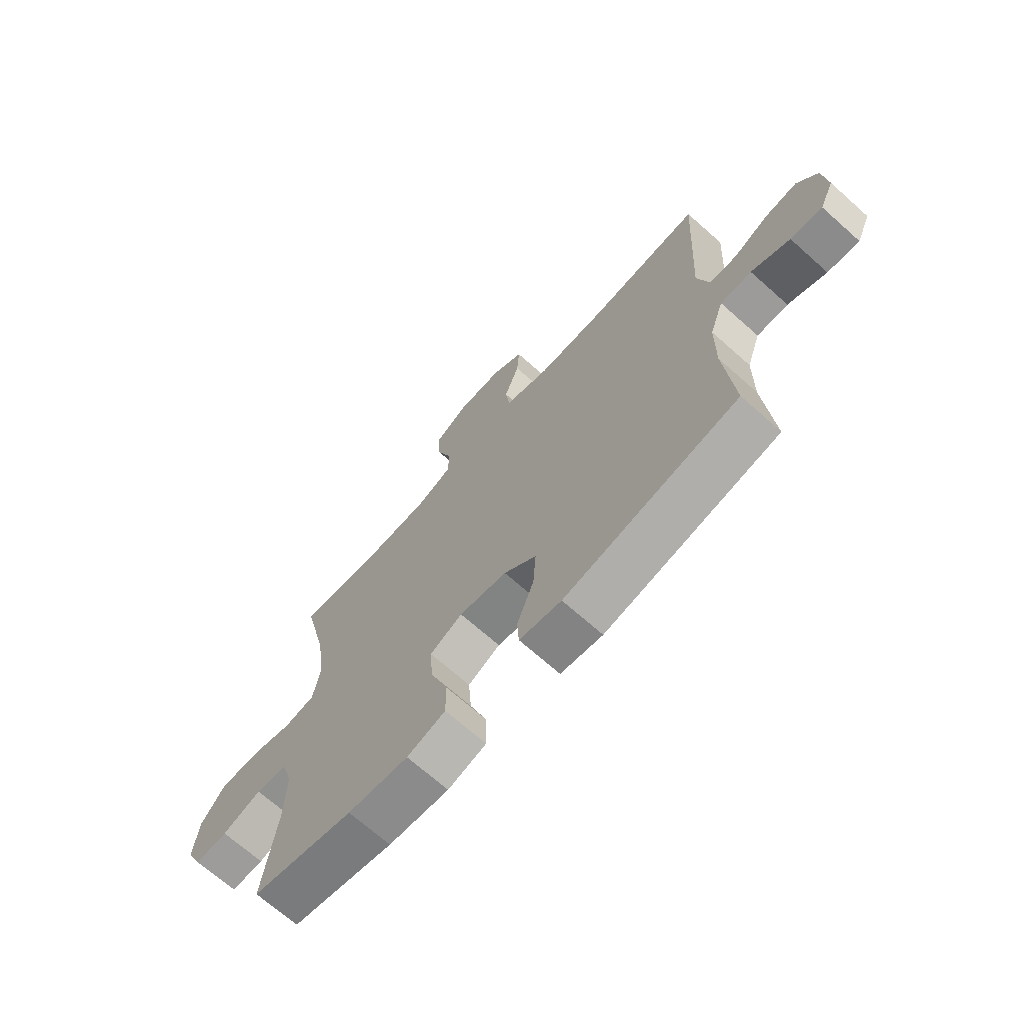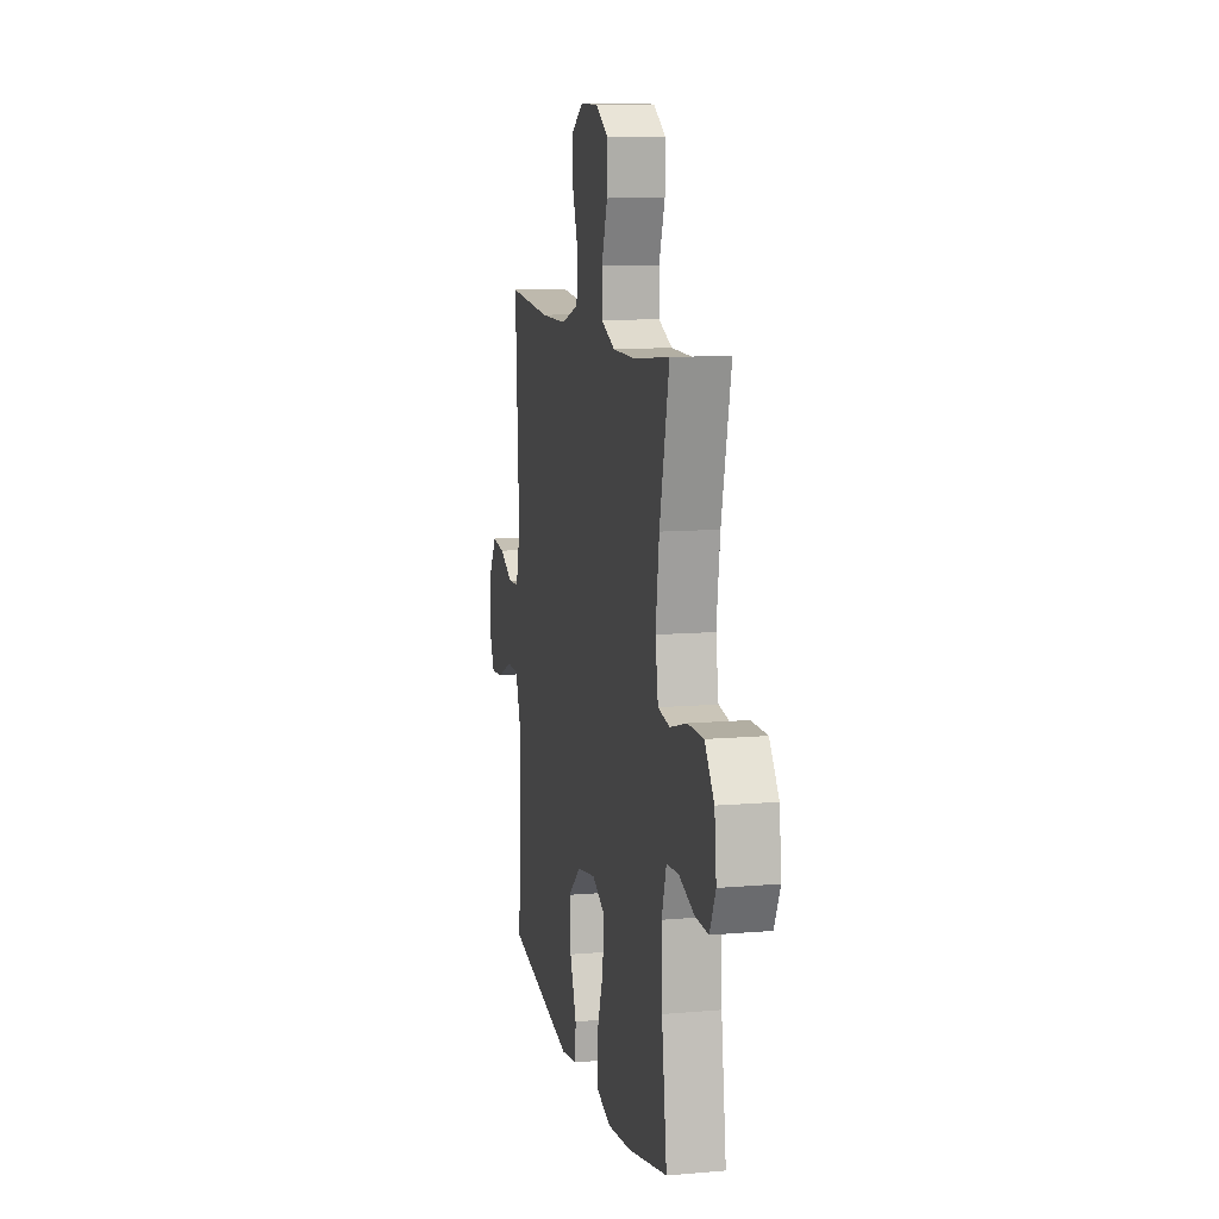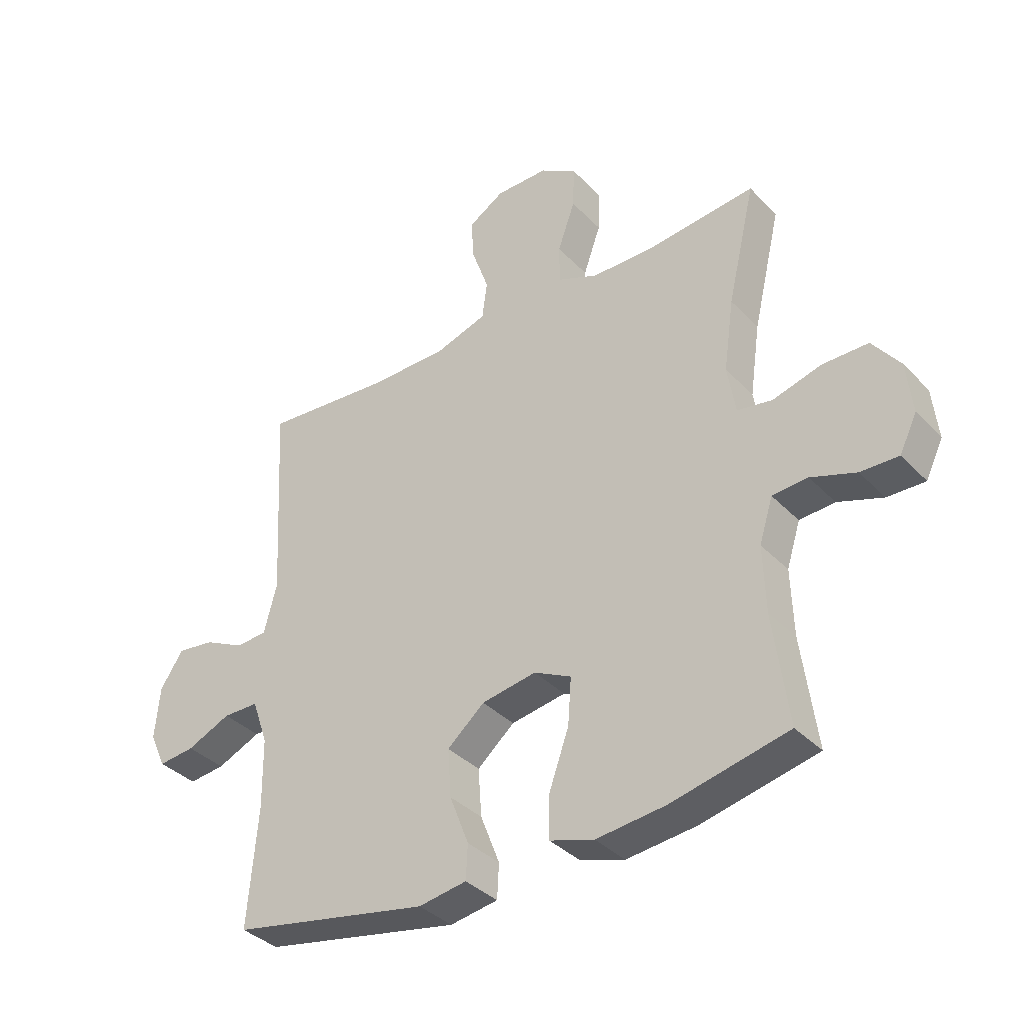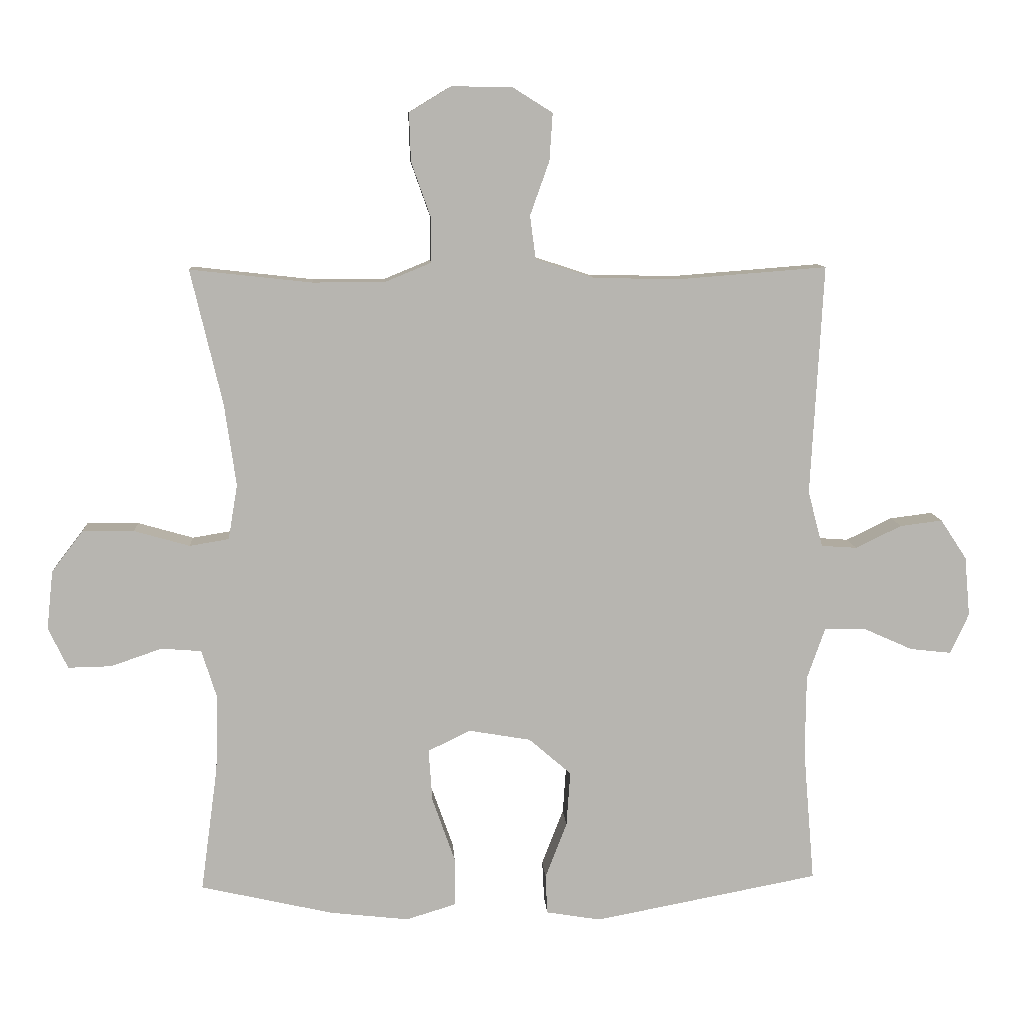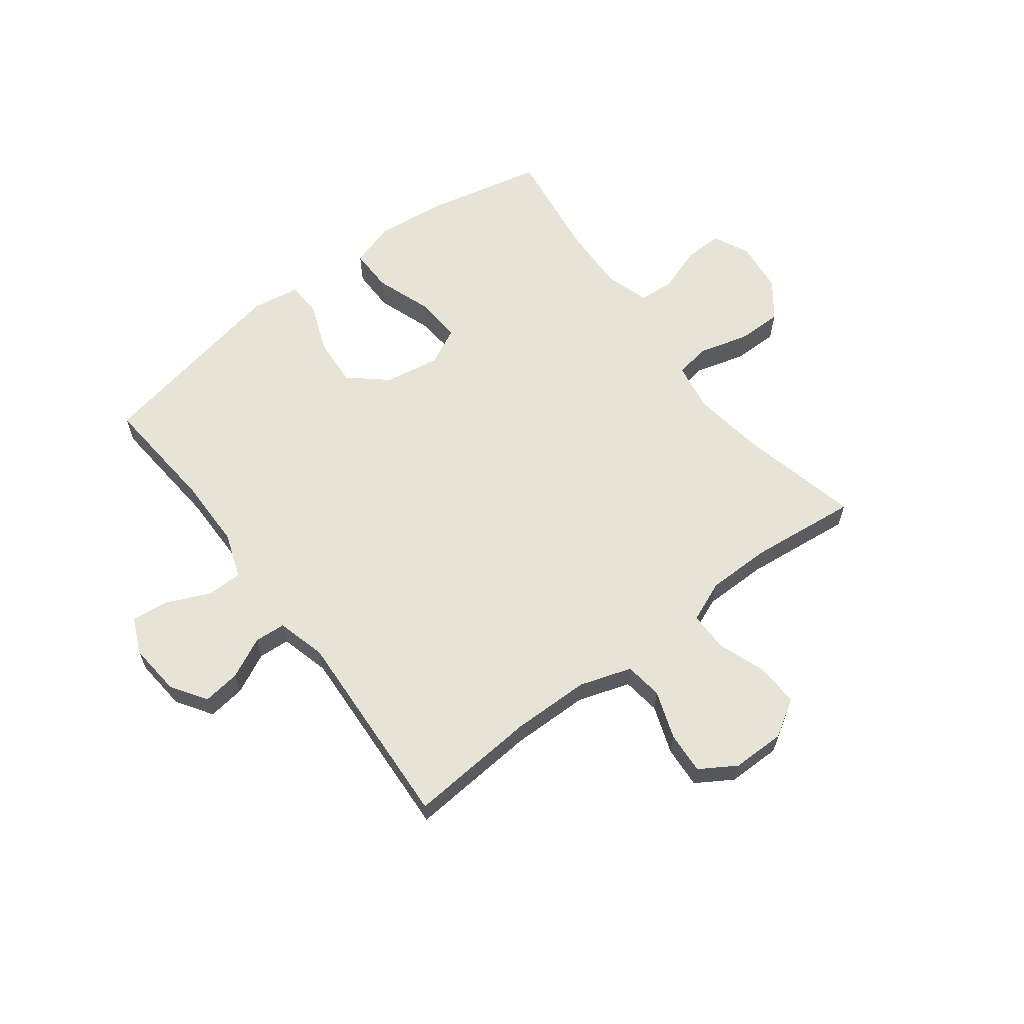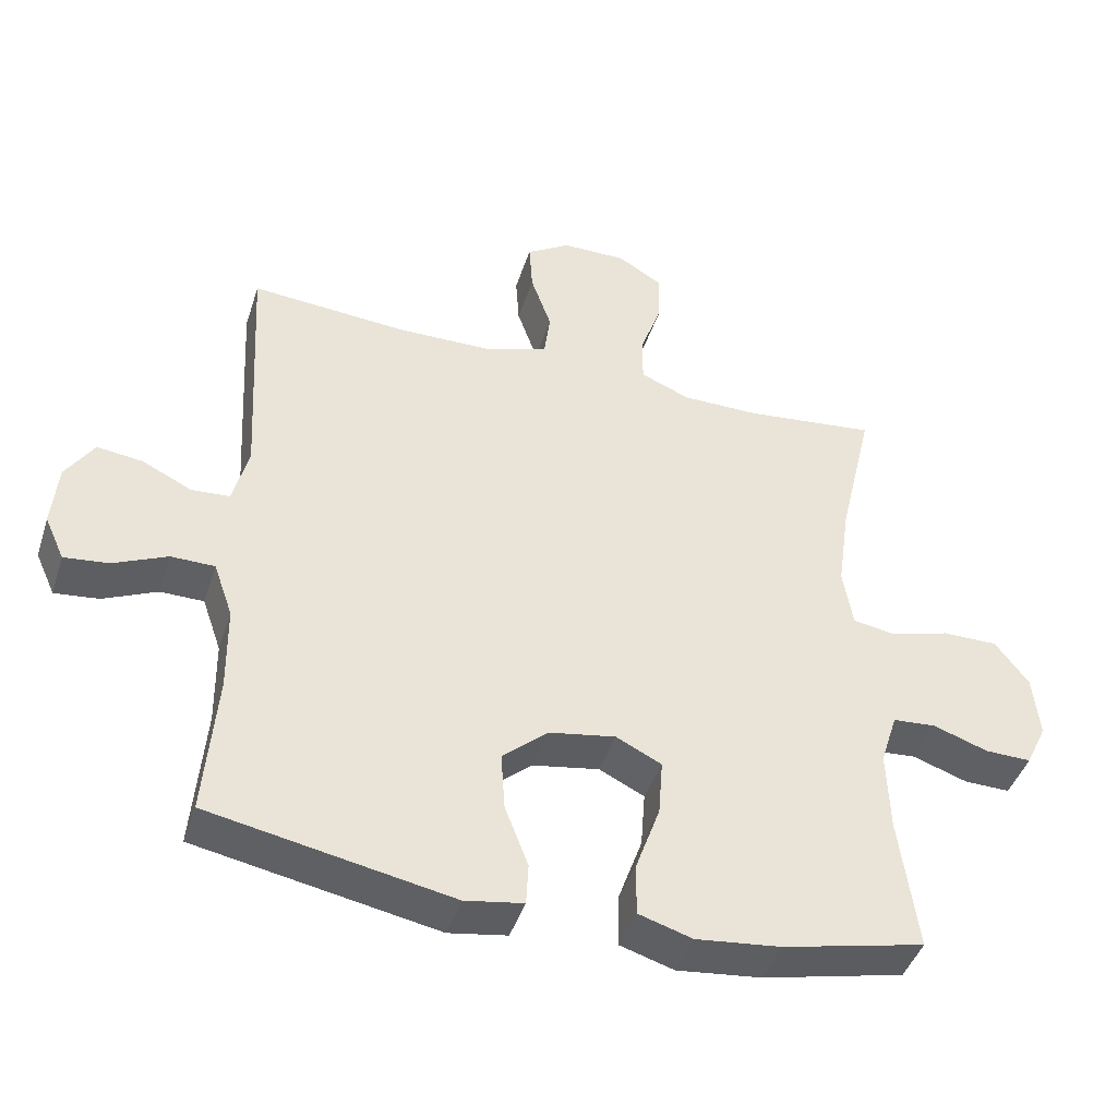
<metadata>
{"format":"obj","ext":"obj","renderer":"f3d","projection":"perspective","resolution":1024,"background":"white","views":[{"elev":-69.2,"azim":-131.7,"up":"+Z"},{"elev":10.9,"azim":77.9,"up":"+Z"},{"elev":-36.2,"azim":37.2,"up":"+Z"},{"elev":9.4,"azim":176.6,"up":"+Z"},{"elev":62.7,"azim":-37.2,"up":"+Y"},{"elev":-43.3,"azim":-17.5,"up":"+Z"}]}
</metadata>
<code>
o path7960
v -0.1435 0.0375 -0.5919
v -0.0579 0.0375 -0.5778
v -0.05475 0.0375 -0.5165
v -0.08887 0.0375 -0.4283
v -0.09479 0.0375 -0.3426
v -0.02835 0.0375 -0.2853
v 0.06933 0.0375 -0.2686
v 0.1358 0.0375 -0.3013
v 0.1298 0.0375 -0.3839
v 0.09427 0.0375 -0.4841
v 0.09356 0.0375 -0.561
v 0.1722 0.0375 -0.585
v 0.2961 0.0375 -0.5714
v 0.5048 0.0375 -0.5241
v 0.4781 0.0375 -0.3266
v 0.4741 0.0375 -0.2083
v 0.4985 0.0375 -0.1309
v 0.5618 0.0375 -0.1261
v 0.6421 0.0375 -0.1537
v 0.7099 0.0375 -0.1552
v 0.7406 0.0375 -0.09128
v 0.7306 0.0375 0.001006
v 0.6817 0.0375 0.06544
v 0.6003 0.0375 0.06512
v 0.513 0.0375 0.04032
v 0.4511 0.0375 0.05062
v 0.4366 0.0375 0.1369
v 0.4548 0.0375 0.2652
v 0.5048 0.0375 0.4778
v 0.3133 0.0375 0.4567
v 0.1995 0.0375 0.4572
v 0.127 0.0375 0.487
v 0.1269 0.0375 0.5563
v 0.1578 0.0375 0.6436
v 0.1603 0.0375 0.7193
v 0.09484 0.0375 0.7591
v 0.000629 0.0375 0.7586
v -0.06323 0.0375 0.7187
v -0.05821 0.0375 0.6446
v -0.02803 0.0375 0.5598
v -0.03697 0.0375 0.4921
v -0.1291 0.0375 0.4619
v -0.2673 0.0375 0.4599
v -0.4969 0.0375 0.4778
v -0.4774 0.0375 0.1173
v -0.5005 0.0375 0.02956
v -0.5563 0.0375 0.0257
v -0.6285 0.0375 0.0607
v -0.6948 0.0375 0.06912
v -0.736 0.0375 0.006623
v -0.7445 0.0375 -0.0868
v -0.7157 0.0375 -0.1501
v -0.6508 0.0375 -0.1429
v -0.5724 0.0375 -0.1078
v -0.5087 0.0375 -0.1084
v -0.4806 0.0375 -0.1885
v -0.4791 0.0375 -0.3137
v -0.4969 0.0375 -0.5241
v -0.1435 -0.0375 -0.5919
v -0.0579 -0.0375 -0.5778
v -0.05475 -0.0375 -0.5165
v -0.08887 -0.0375 -0.4283
v -0.09479 -0.0375 -0.3426
v -0.02835 -0.0375 -0.2853
v 0.06933 -0.0375 -0.2686
v 0.1358 -0.0375 -0.3013
v 0.1298 -0.0375 -0.3839
v 0.09427 -0.0375 -0.4841
v 0.09356 -0.0375 -0.561
v 0.1722 -0.0375 -0.585
v 0.2961 -0.0375 -0.5714
v 0.5048 -0.0375 -0.5241
v 0.4781 -0.0375 -0.3266
v 0.4741 -0.0375 -0.2083
v 0.4985 -0.0375 -0.1309
v 0.5618 -0.0375 -0.1261
v 0.6421 -0.0375 -0.1537
v 0.7099 -0.0375 -0.1552
v 0.7406 -0.0375 -0.09128
v 0.7306 -0.0375 0.001006
v 0.6817 -0.0375 0.06544
v 0.6003 -0.0375 0.06512
v 0.513 -0.0375 0.04032
v 0.4511 -0.0375 0.05062
v 0.4366 -0.0375 0.1369
v 0.4548 -0.0375 0.2652
v 0.5048 -0.0375 0.4778
v 0.3133 -0.0375 0.4567
v 0.1995 -0.0375 0.4572
v 0.127 -0.0375 0.487
v 0.1269 -0.0375 0.5563
v 0.1578 -0.0375 0.6436
v 0.1603 -0.0375 0.7193
v 0.09484 -0.0375 0.7591
v 0.000629 -0.0375 0.7586
v -0.06323 -0.0375 0.7187
v -0.05821 -0.0375 0.6446
v -0.02803 -0.0375 0.5598
v -0.03697 -0.0375 0.4921
v -0.1291 -0.0375 0.4619
v -0.2673 -0.0375 0.4599
v -0.4969 -0.0375 0.4778
v -0.4774 -0.0375 0.1173
v -0.5005 -0.0375 0.02956
v -0.5563 -0.0375 0.0257
v -0.6285 -0.0375 0.0607
v -0.6948 -0.0375 0.06912
v -0.736 -0.0375 0.006623
v -0.7445 -0.0375 -0.0868
v -0.7157 -0.0375 -0.1501
v -0.6508 -0.0375 -0.1429
v -0.5724 -0.0375 -0.1078
v -0.5087 -0.0375 -0.1084
v -0.4806 -0.0375 -0.1885
v -0.4791 -0.0375 -0.3137
v -0.4969 -0.0375 -0.5241
v 0.7099 0.0375 -0.1552
v 0.7099 0.0375 -0.1552
v 0.7406 0.0375 -0.09128
v 0.7306 0.0375 0.001006
v 0.6817 0.0375 0.06544
v 0.6421 0.0375 -0.1537
v 0.6003 0.0375 0.06512
v 0.5618 0.0375 -0.1261
v 0.513 0.0375 0.04032
v 0.4985 0.0375 -0.1309
v 0.4985 0.0375 -0.1309
v 0.4511 0.0375 0.05062
v 0.4511 0.0375 0.05062
v 0.4741 0.0375 -0.2083
v 0.5048 0.0375 -0.5241
v 0.5048 0.0375 -0.5241
v 0.4781 0.0375 -0.3266
v 0.4548 0.0375 0.2652
v 0.5048 0.0375 0.4778
v 0.5048 0.0375 0.4778
v 0.4366 0.0375 0.1369
v 0.3133 0.0375 0.4567
v 0.2961 0.0375 -0.5714
v 0.1995 0.0375 0.4572
v 0.1722 0.0375 -0.585
v 0.127 0.0375 0.487
v 0.127 0.0375 0.487
v 0.09356 0.0375 -0.561
v 0.09356 0.0375 -0.561
v 0.1358 0.0375 -0.3013
v 0.1358 0.0375 -0.3013
v 0.1298 0.0375 -0.3839
v 0.1578 0.0375 0.6436
v 0.1603 0.0375 0.7193
v 0.1603 0.0375 0.7193
v 0.09484 0.0375 0.7591
v 0.1269 0.0375 0.5563
v 0.06933 0.0375 -0.2686
v 0.09427 0.0375 -0.4841
v 0.000629 0.0375 0.7586
v -0.02835 0.0375 -0.2853
v -0.06323 0.0375 0.7187
v -0.06323 0.0375 0.7187
v -0.02803 0.0375 0.5598
v -0.03697 0.0375 0.4921
v -0.03697 0.0375 0.4921
v -0.05821 0.0375 0.6446
v -0.09479 0.0375 -0.3426
v -0.1291 0.0375 0.4619
v -0.0579 0.0375 -0.5778
v -0.0579 0.0375 -0.5778
v -0.05475 0.0375 -0.5165
v -0.08887 0.0375 -0.4283
v -0.1435 0.0375 -0.5919
v -0.2673 0.0375 0.4599
v -0.4969 0.0375 0.4778
v -0.4969 0.0375 0.4778
v -0.4774 0.0375 0.1173
v -0.4969 0.0375 -0.5241
v -0.4969 0.0375 -0.5241
v -0.4806 0.0375 -0.1885
v -0.4791 0.0375 -0.3137
v -0.5005 0.0375 0.02956
v -0.5005 0.0375 0.02956
v -0.5087 0.0375 -0.1084
v -0.5087 0.0375 -0.1084
v -0.5563 0.0375 0.0257
v -0.5724 0.0375 -0.1078
v -0.6285 0.0375 0.0607
v -0.6508 0.0375 -0.1429
v -0.6948 0.0375 0.06912
v -0.6948 0.0375 0.06912
v -0.7157 0.0375 -0.1501
v -0.7157 0.0375 -0.1501
v -0.736 0.0375 0.006623
v -0.7445 0.0375 -0.0868
v 0.7099 -0.0375 -0.1552
v 0.7099 -0.0375 -0.1552
v 0.7406 -0.0375 -0.09128
v 0.7306 -0.0375 0.001006
v 0.6817 -0.0375 0.06544
v 0.6421 -0.0375 -0.1537
v 0.6003 -0.0375 0.06512
v 0.5618 -0.0375 -0.1261
v 0.513 -0.0375 0.04032
v 0.4985 -0.0375 -0.1309
v 0.4985 -0.0375 -0.1309
v 0.4511 -0.0375 0.05062
v 0.4511 -0.0375 0.05062
v 0.4741 -0.0375 -0.2083
v 0.5048 -0.0375 -0.5241
v 0.5048 -0.0375 -0.5241
v 0.4781 -0.0375 -0.3266
v 0.4548 -0.0375 0.2652
v 0.5048 -0.0375 0.4778
v 0.5048 -0.0375 0.4778
v 0.4366 -0.0375 0.1369
v 0.3133 -0.0375 0.4567
v 0.2961 -0.0375 -0.5714
v 0.1995 -0.0375 0.4572
v 0.1722 -0.0375 -0.585
v 0.127 -0.0375 0.487
v 0.127 -0.0375 0.487
v 0.09356 -0.0375 -0.561
v 0.09356 -0.0375 -0.561
v 0.1358 -0.0375 -0.3013
v 0.1358 -0.0375 -0.3013
v 0.1298 -0.0375 -0.3839
v 0.1578 -0.0375 0.6436
v 0.1603 -0.0375 0.7193
v 0.1603 -0.0375 0.7193
v 0.09484 -0.0375 0.7591
v 0.1269 -0.0375 0.5563
v 0.06933 -0.0375 -0.2686
v 0.09427 -0.0375 -0.4841
v 0.000629 -0.0375 0.7586
v -0.02835 -0.0375 -0.2853
v -0.06323 -0.0375 0.7187
v -0.06323 -0.0375 0.7187
v -0.02803 -0.0375 0.5598
v -0.03697 -0.0375 0.4921
v -0.03697 -0.0375 0.4921
v -0.05821 -0.0375 0.6446
v -0.09479 -0.0375 -0.3426
v -0.1291 -0.0375 0.4619
v -0.0579 -0.0375 -0.5778
v -0.0579 -0.0375 -0.5778
v -0.05475 -0.0375 -0.5165
v -0.08887 -0.0375 -0.4283
v -0.1435 -0.0375 -0.5919
v -0.2673 -0.0375 0.4599
v -0.4969 -0.0375 0.4778
v -0.4969 -0.0375 0.4778
v -0.4774 -0.0375 0.1173
v -0.4969 -0.0375 -0.5241
v -0.4969 -0.0375 -0.5241
v -0.4806 -0.0375 -0.1885
v -0.4791 -0.0375 -0.3137
v -0.5005 -0.0375 0.02956
v -0.5005 -0.0375 0.02956
v -0.5087 -0.0375 -0.1084
v -0.5087 -0.0375 -0.1084
v -0.5563 -0.0375 0.0257
v -0.5724 -0.0375 -0.1078
v -0.6285 -0.0375 0.0607
v -0.6508 -0.0375 -0.1429
v -0.6948 -0.0375 0.06912
v -0.6948 -0.0375 0.06912
v -0.7157 -0.0375 -0.1501
v -0.7157 -0.0375 -0.1501
v -0.736 -0.0375 0.006623
v -0.7445 -0.0375 -0.0868
f 202 222 206
f 225 236 229
f 263 267 261
f 246 245 251
f 214 216 210
f 259 257 255
f 195 198 193
f 204 202 201
f 226 228 225
f 259 260 257
f 209 224 215
f 251 245 254
f 267 260 261
f 241 216 237
f 253 254 240
f 260 267 262
f 244 246 242
f 206 222 209
f 213 230 204
f 196 198 195
f 225 239 236
f 217 231 220
f 255 233 250
f 201 200 199
f 215 224 217
f 216 230 213
f 233 253 240
f 198 196 200
f 250 247 248
f 255 253 233
f 218 237 216
f 233 230 241
f 204 230 222
f 265 262 268
f 201 202 200
f 257 253 255
f 232 239 228
f 217 224 231
f 222 224 209
f 209 215 207
f 250 233 241
f 261 260 259
f 210 216 213
f 234 239 232
f 237 218 236
f 216 241 230
f 204 222 202
f 199 200 196
f 229 236 218
f 199 196 197
f 268 262 267
f 245 246 244
f 250 241 247
f 240 254 245
f 228 239 225
f 214 210 211
f 118 21 79 194
f 21 22 80 79
f 22 23 81 80
f 19 20 78 77
f 23 24 82 81
f 18 19 77 76
f 24 25 83 82
f 127 18 76 203
f 25 129 205 83
f 16 17 75 74
f 132 15 73 208
f 28 136 212 86
f 15 16 74 73
f 27 28 86 85
f 26 27 85 84
f 29 30 88 87
f 13 14 72 71
f 30 31 89 88
f 12 13 71 70
f 31 143 219 89
f 145 12 70 221
f 147 9 67 223
f 34 151 227 92
f 35 36 94 93
f 33 34 92 91
f 7 8 66 65
f 10 11 69 68
f 9 10 68 67
f 32 33 91 90
f 36 37 95 94
f 6 7 65 64
f 37 159 235 95
f 40 162 238 98
f 39 40 98 97
f 38 39 97 96
f 5 6 64 63
f 41 42 100 99
f 167 3 61 243
f 3 4 62 61
f 1 2 60 59
f 4 5 63 62
f 42 43 101 100
f 173 45 103 249
f 43 44 102 101
f 176 1 59 252
f 56 57 115 114
f 45 180 256 103
f 182 56 114 258
f 57 58 116 115
f 46 47 105 104
f 54 55 113 112
f 47 48 106 105
f 53 54 112 111
f 48 188 264 106
f 190 53 111 266
f 49 50 108 107
f 51 52 110 109
f 50 51 109 108
f 126 130 146
f 149 153 160
f 187 185 191
f 170 175 169
f 138 134 140
f 183 179 181
f 119 117 122
f 128 125 126
f 150 149 152
f 183 181 184
f 133 139 148
f 175 178 169
f 191 185 184
f 165 161 140
f 177 164 178
f 184 186 191
f 168 166 170
f 130 133 146
f 137 128 154
f 120 119 122
f 149 160 163
f 141 144 155
f 179 174 157
f 125 123 124
f 139 141 148
f 140 137 154
f 157 164 177
f 122 124 120
f 174 172 171
f 179 157 177
f 142 140 161
f 157 165 154
f 128 146 154
f 189 192 186
f 125 124 126
f 181 179 177
f 156 152 163
f 141 155 148
f 146 133 148
f 133 131 139
f 174 165 157
f 185 183 184
f 134 137 140
f 158 156 163
f 161 160 142
f 140 154 165
f 128 126 146
f 123 120 124
f 153 142 160
f 123 121 120
f 192 191 186
f 169 168 170
f 174 171 165
f 164 169 178
f 152 149 163
f 138 135 134

</code>
